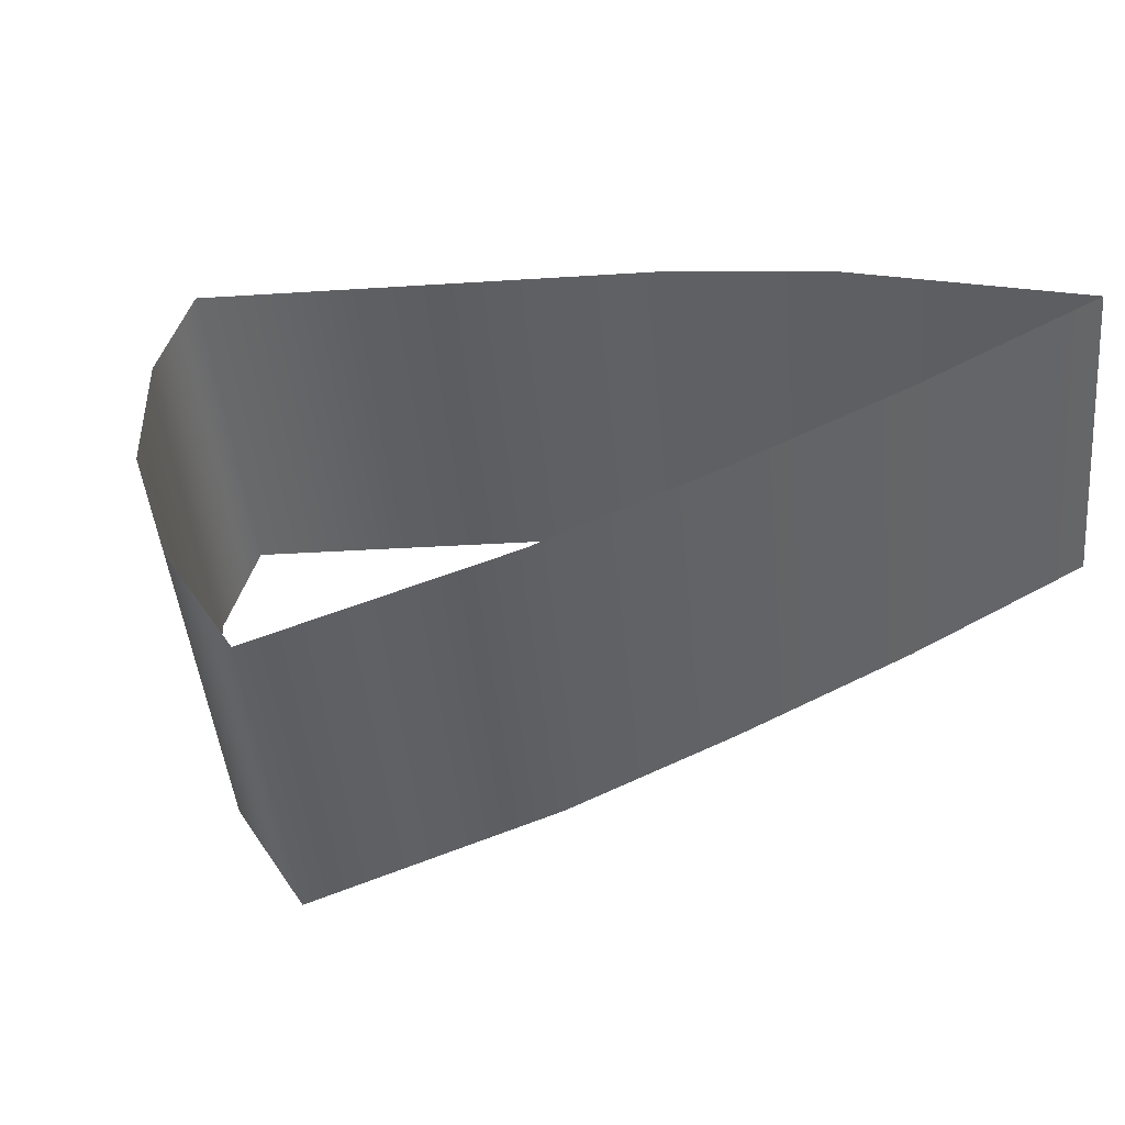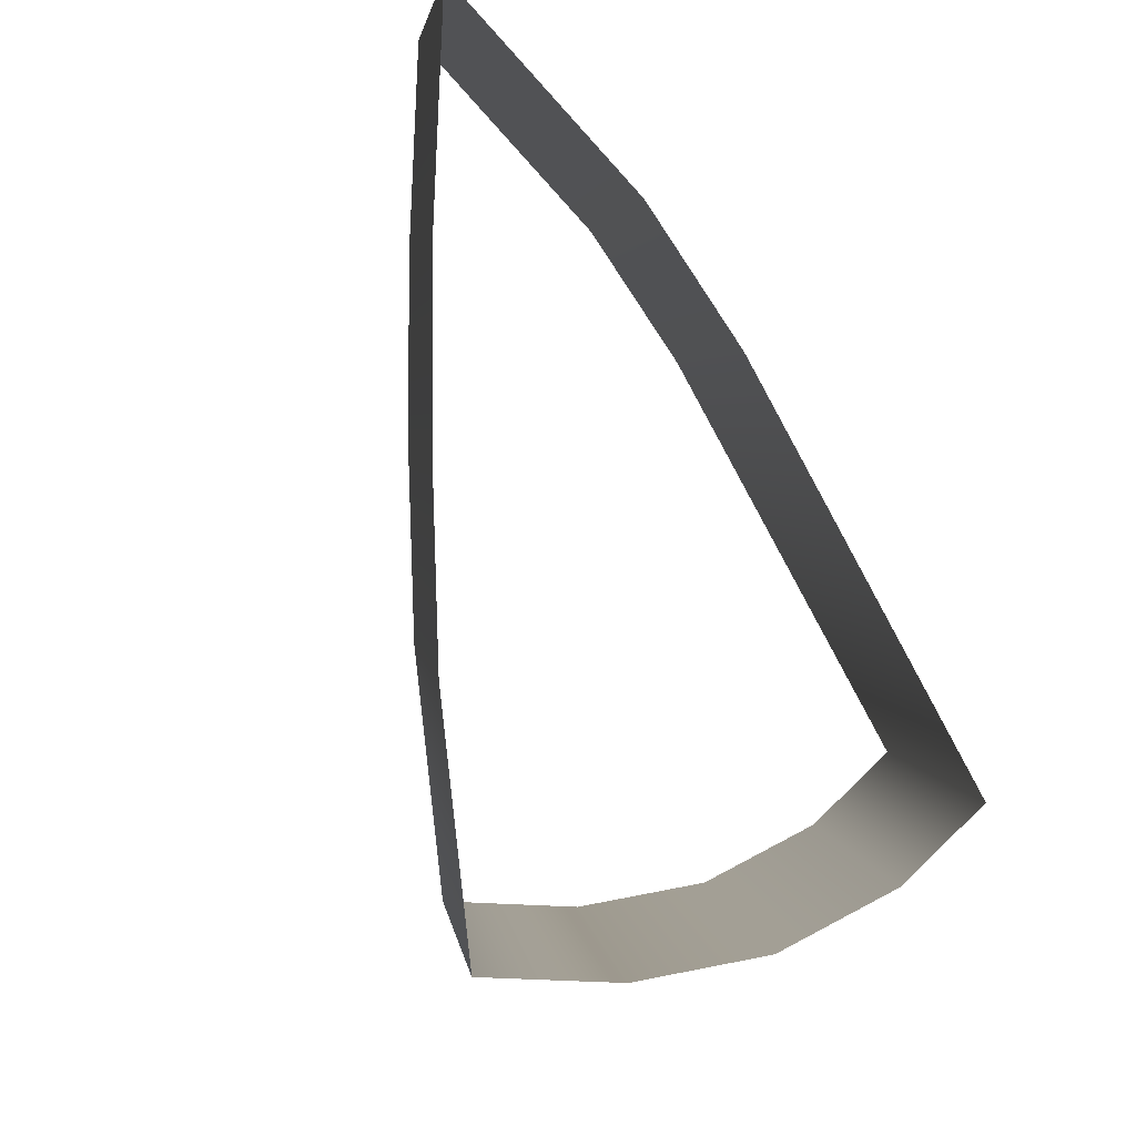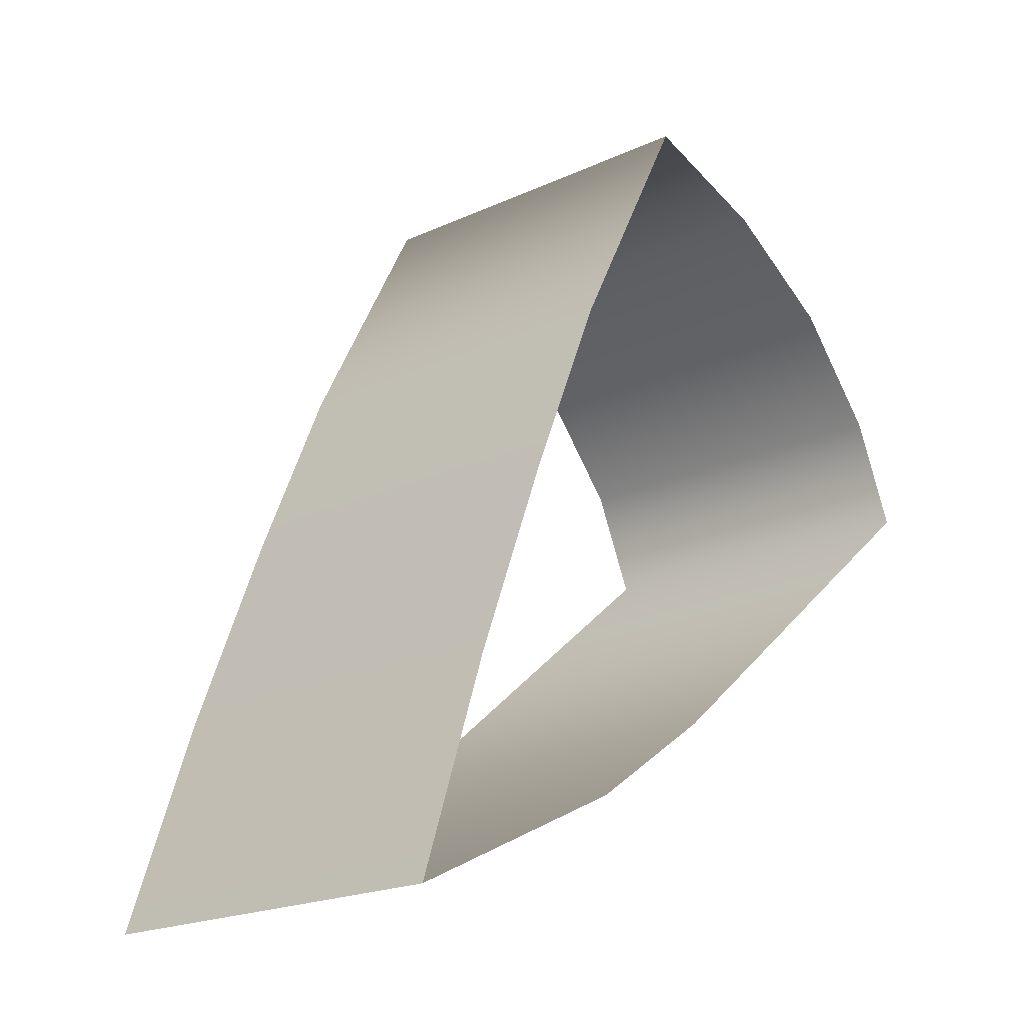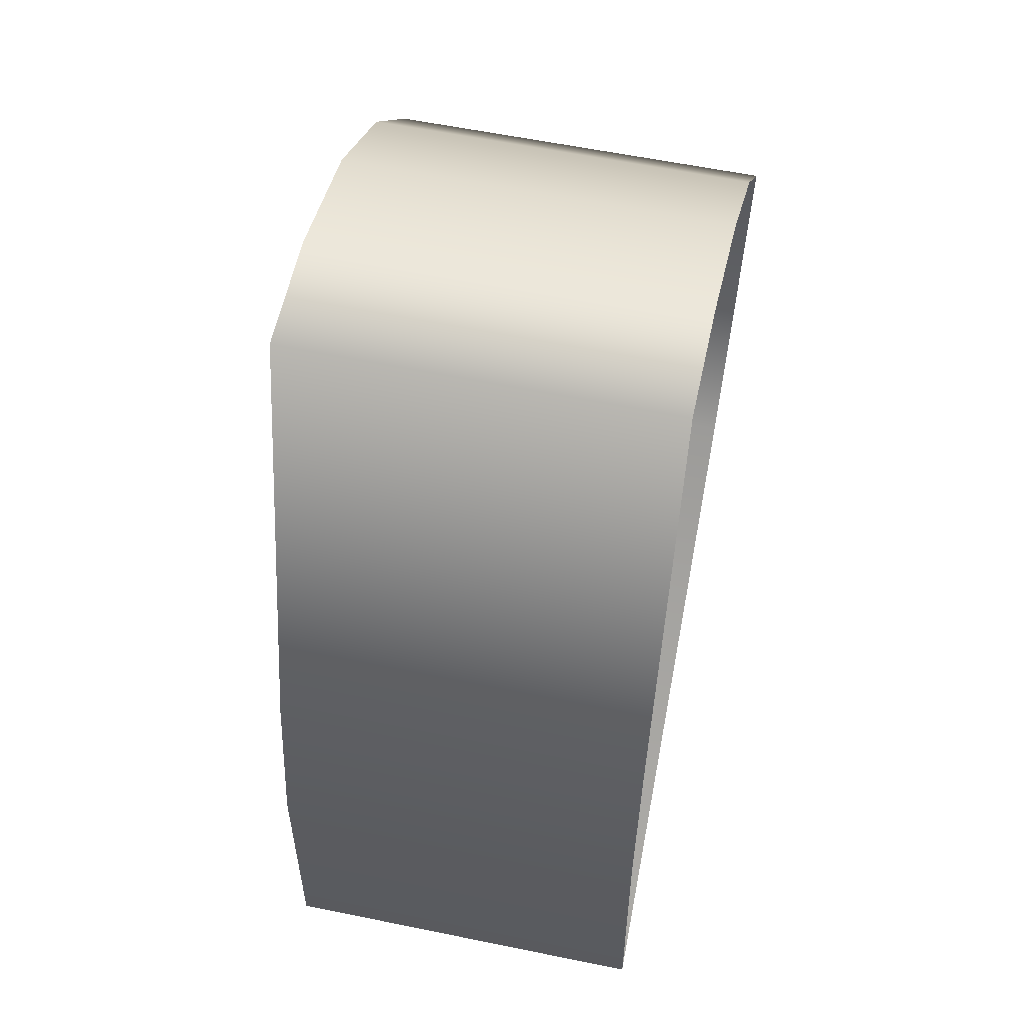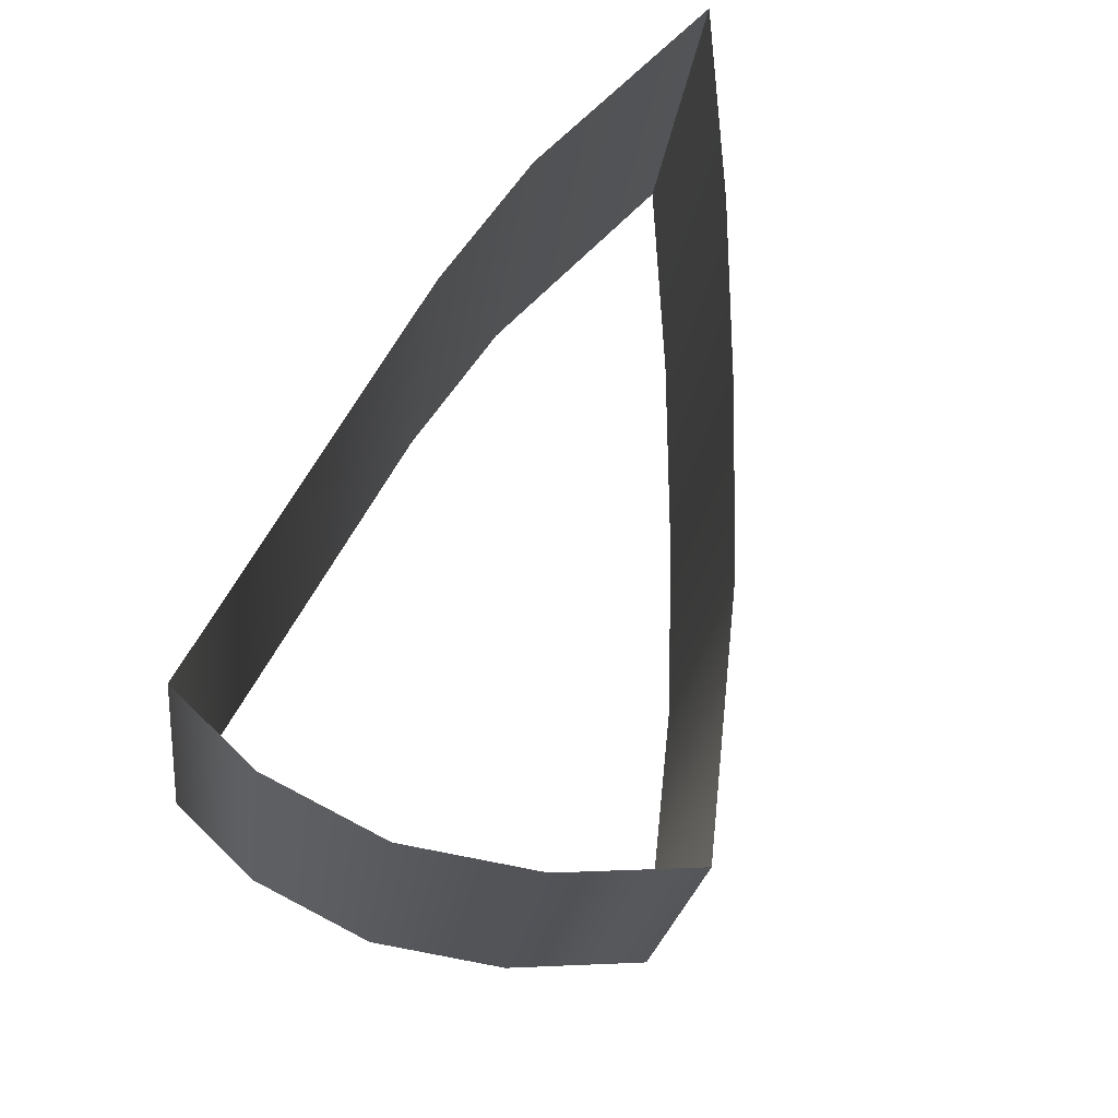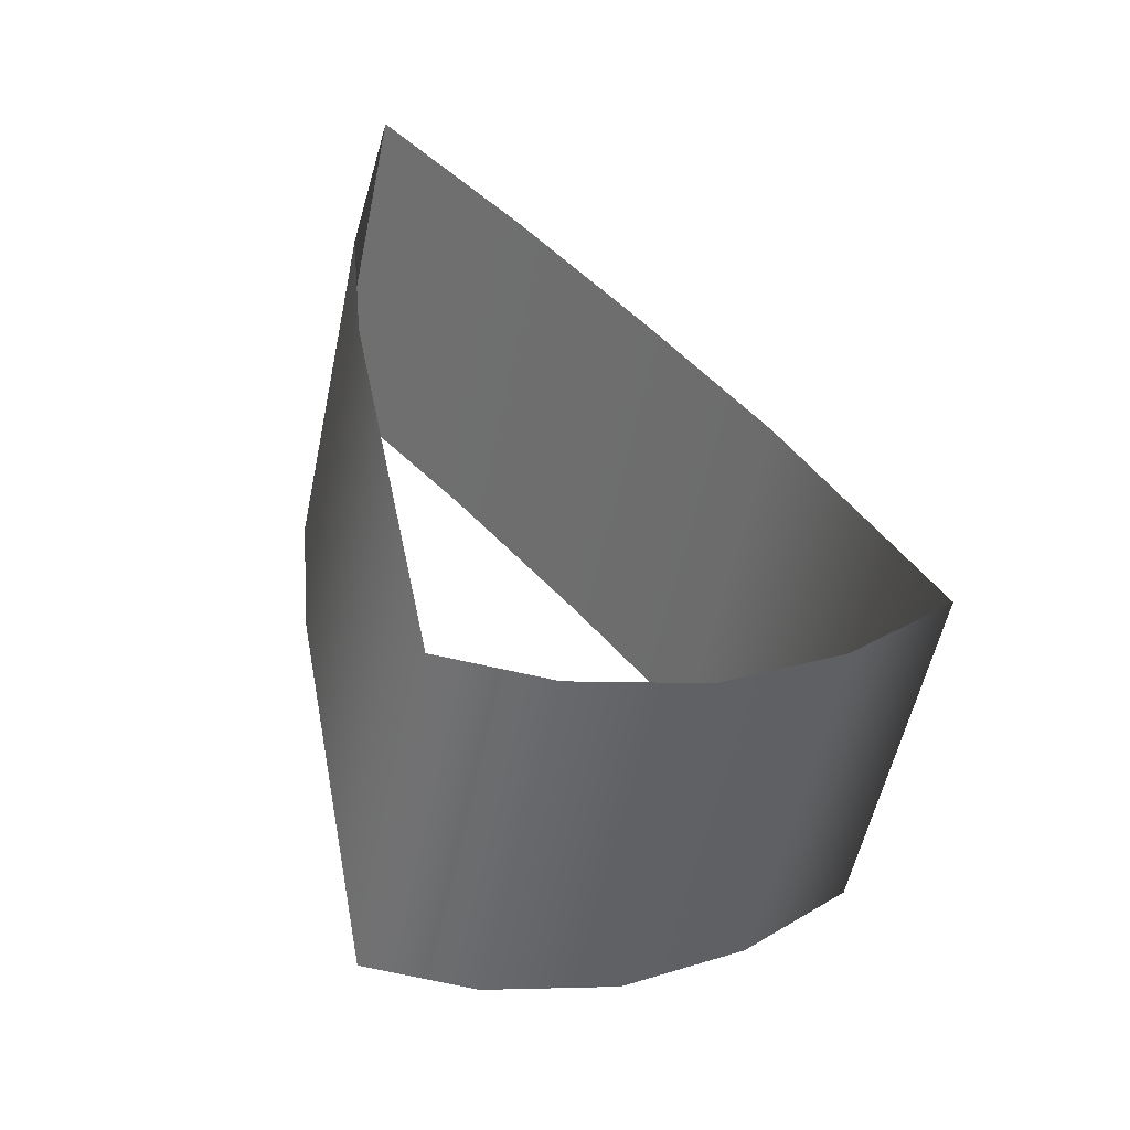
<metadata>
{"format":"obj","ext":"obj","renderer":"f3d","projection":"perspective","resolution":1024,"background":"white","views":[{"elev":33.9,"azim":-152.5,"up":"+Z"},{"elev":-77.2,"azim":-36.4,"up":"+Z"},{"elev":-1.5,"azim":-50.7,"up":"+Y"},{"elev":-21.1,"azim":92.5,"up":"+Y"},{"elev":57.9,"azim":143.4,"up":"+Z"},{"elev":33.9,"azim":104.6,"up":"+Z"}]}
</metadata>
<code>
o #ID1139
v -0.02861 -0.5264 0.322
v -0.02877 -0.5262 0.319
v -0.02861 -0.527 0.3192
v -0.02877 -0.5256 0.3218
v -0.02877 -0.5256 0.3218
v -0.02861 -0.5264 0.322
v -0.02877 -0.5262 0.319
v -0.02861 -0.527 0.3192
v -0.03196 -0.528 0.3223
v -0.03196 -0.5286 0.3195
v -0.03196 -0.528 0.3223
v -0.03196 -0.5286 0.3195
v -0.02924 -0.5247 0.3216
v -0.02924 -0.5253 0.3188
v -0.02924 -0.5253 0.3188
v -0.02924 -0.5247 0.3216
v -0.03317 -0.5284 0.3224
v -0.03316 -0.529 0.3196
v -0.03317 -0.5284 0.3224
v -0.03316 -0.529 0.3196
v -0.03 -0.5245 0.3186
v -0.03 -0.5239 0.3214
v -0.03 -0.5239 0.3214
v -0.03 -0.5245 0.3186
v -0.03519 -0.5288 0.3225
v -0.03519 -0.5294 0.3197
v -0.03519 -0.5288 0.3225
v -0.03519 -0.5294 0.3197
v -0.03095 -0.524 0.3185
v -0.03095 -0.5234 0.3213
v -0.03095 -0.5234 0.3213
v -0.03095 -0.524 0.3185
v -0.03424 -0.528 0.3194
v -0.03519 -0.5288 0.3225
v -0.03519 -0.5294 0.3197
v -0.03424 -0.5274 0.3222
v -0.03424 -0.5274 0.3222
v -0.03424 -0.528 0.3194
v -0.03519 -0.5288 0.3225
v -0.03519 -0.5294 0.3197
v -0.03237 -0.5255 0.3188
v -0.03237 -0.5249 0.3216
v -0.03237 -0.5255 0.3188
v -0.03237 -0.5249 0.3216
v -0.03329 -0.5267 0.3191
v -0.03329 -0.5261 0.3219
v -0.03329 -0.5261 0.3219
v -0.03329 -0.5267 0.3191
f 5 6 7
f 8 7 6
f 6 11 8
f 12 8 11
f 15 16 7
f 5 7 16
f 11 19 12
f 20 12 19
f 23 16 24
f 15 24 16
f 19 27 20
f 28 20 27
f 31 23 32
f 24 32 23
f 37 38 39
f 40 39 38
f 32 43 31
f 44 31 43
f 47 48 37
f 38 37 48
f 44 43 47
f 48 47 43
f 1 2 3
f 2 1 4
f 9 3 10
f 3 9 1
f 13 2 4
f 2 13 14
f 17 10 18
f 10 17 9
f 13 21 14
f 21 13 22
f 25 18 26
f 18 25 17
f 22 29 21
f 29 22 30
f 33 34 35
f 34 33 36
f 41 30 42
f 30 41 29
f 45 36 33
f 36 45 46
f 41 46 45
f 46 41 42

</code>
